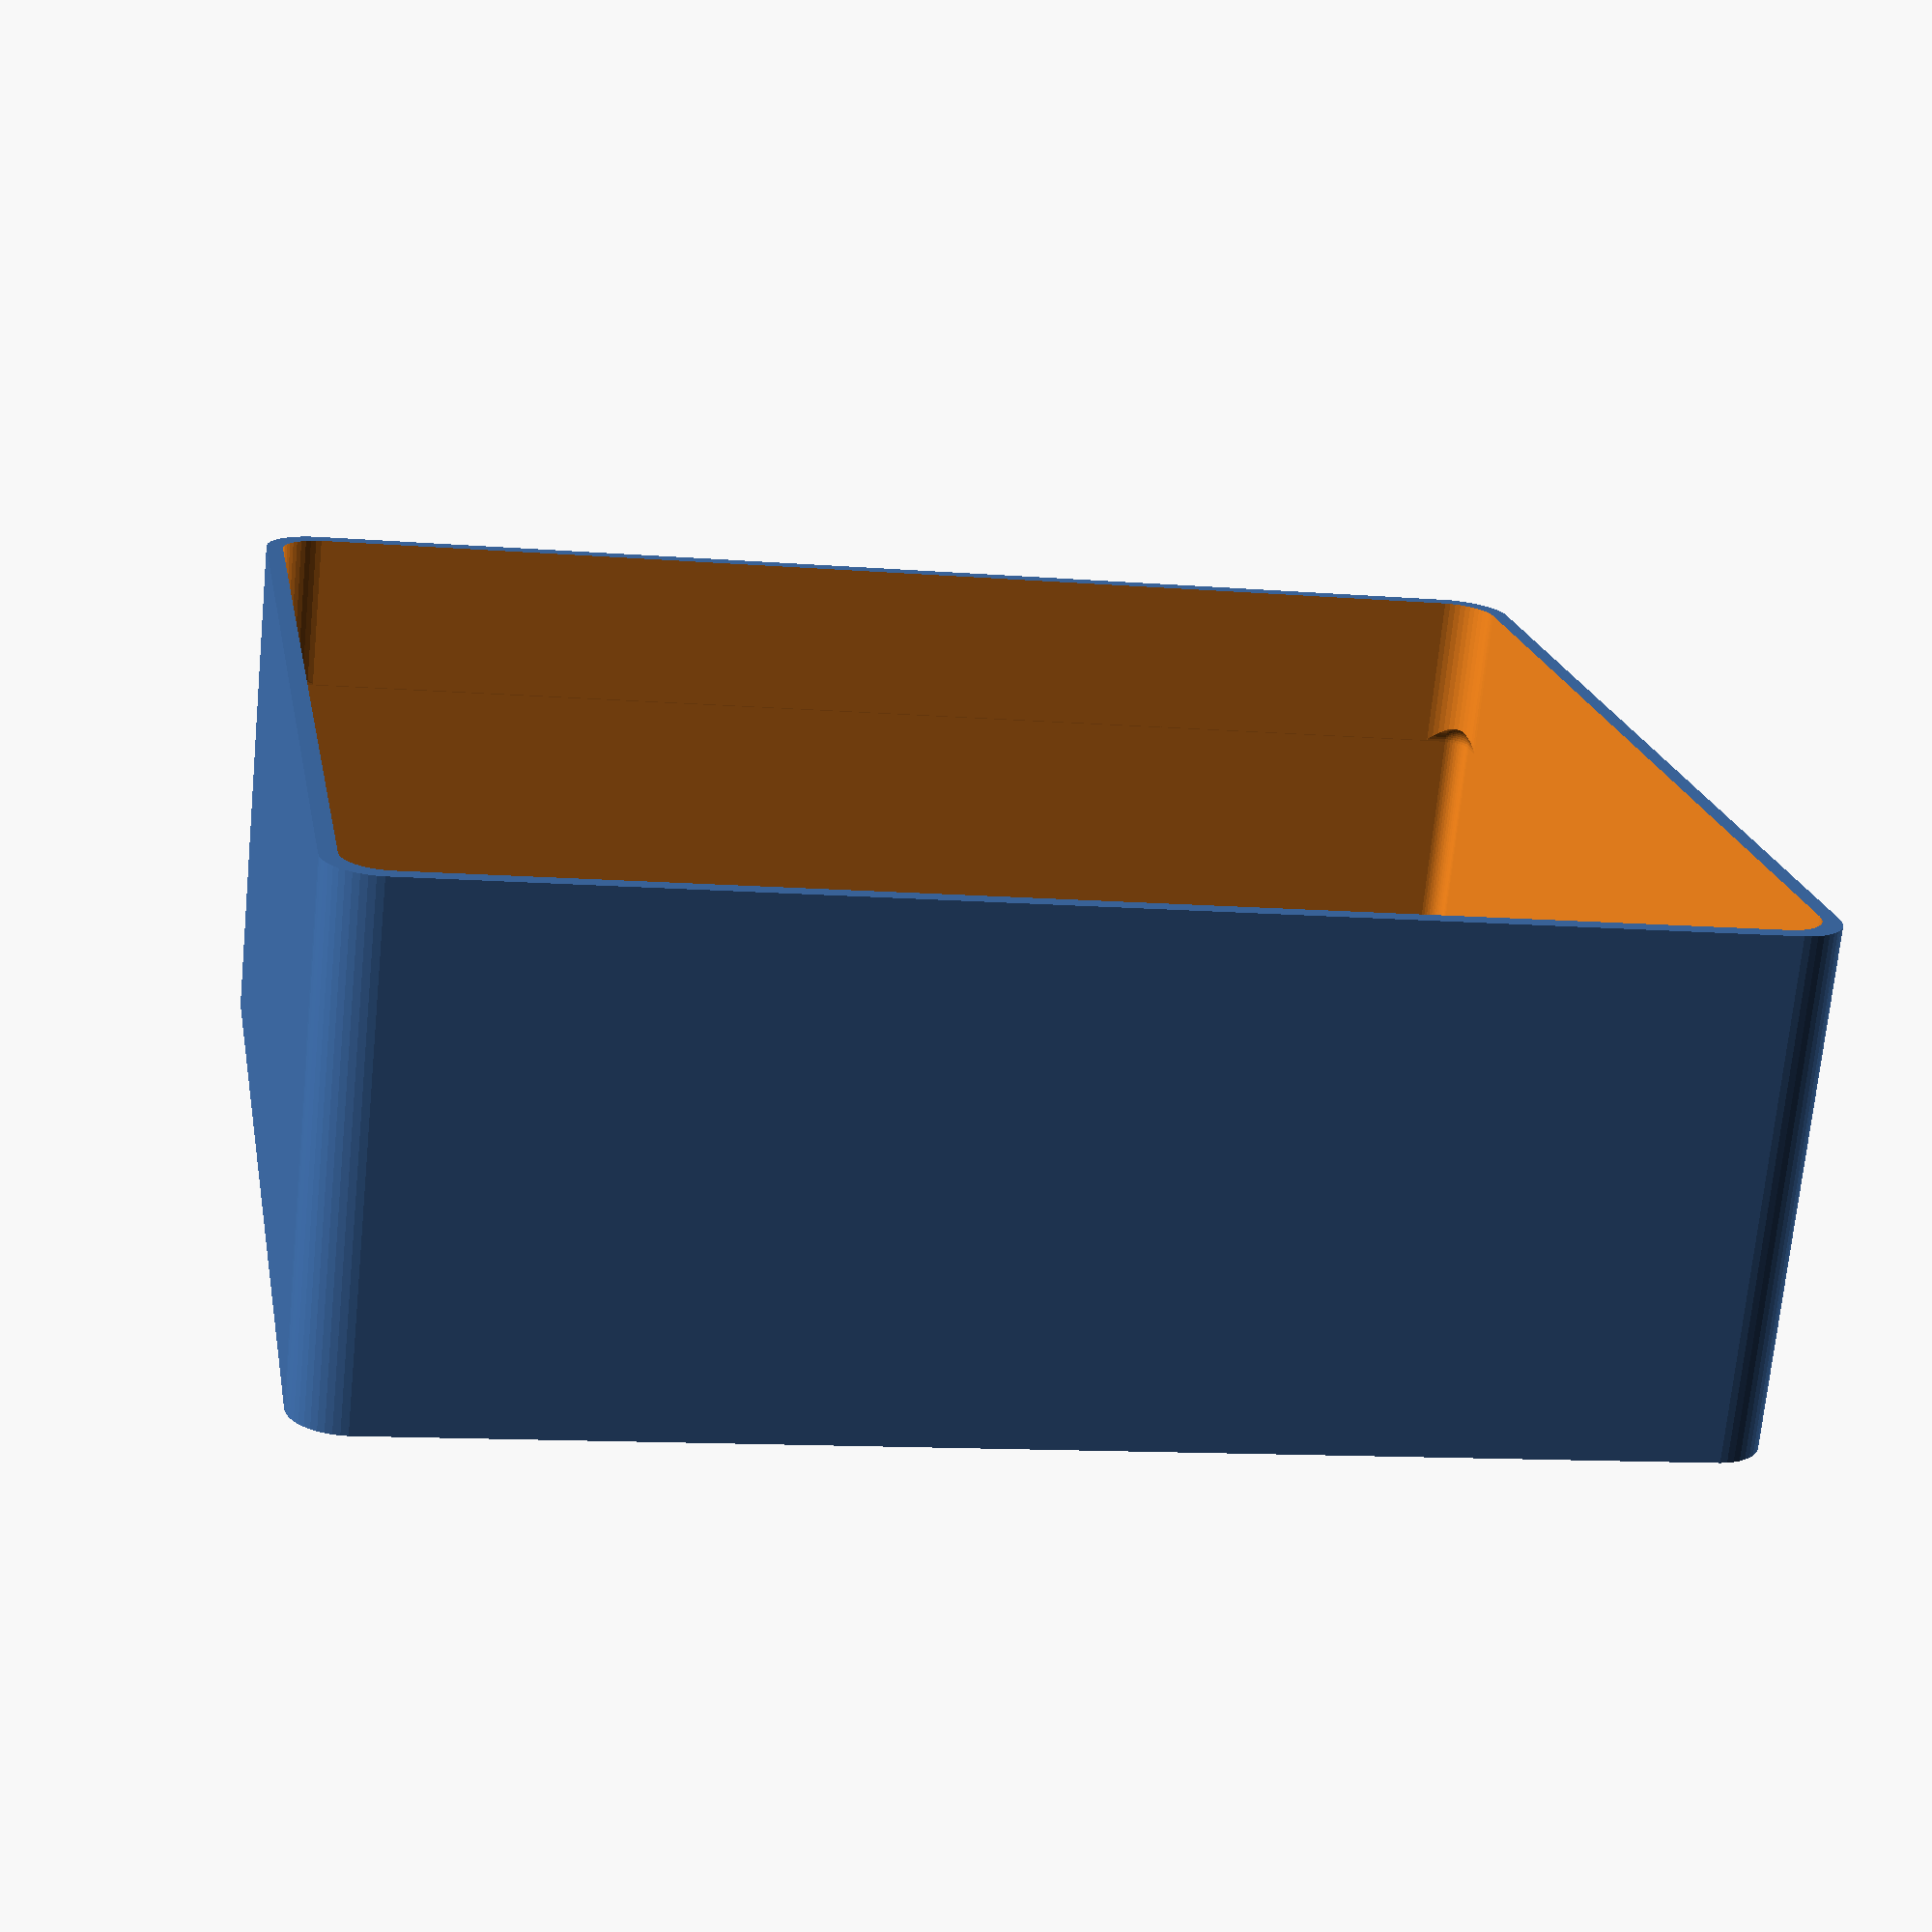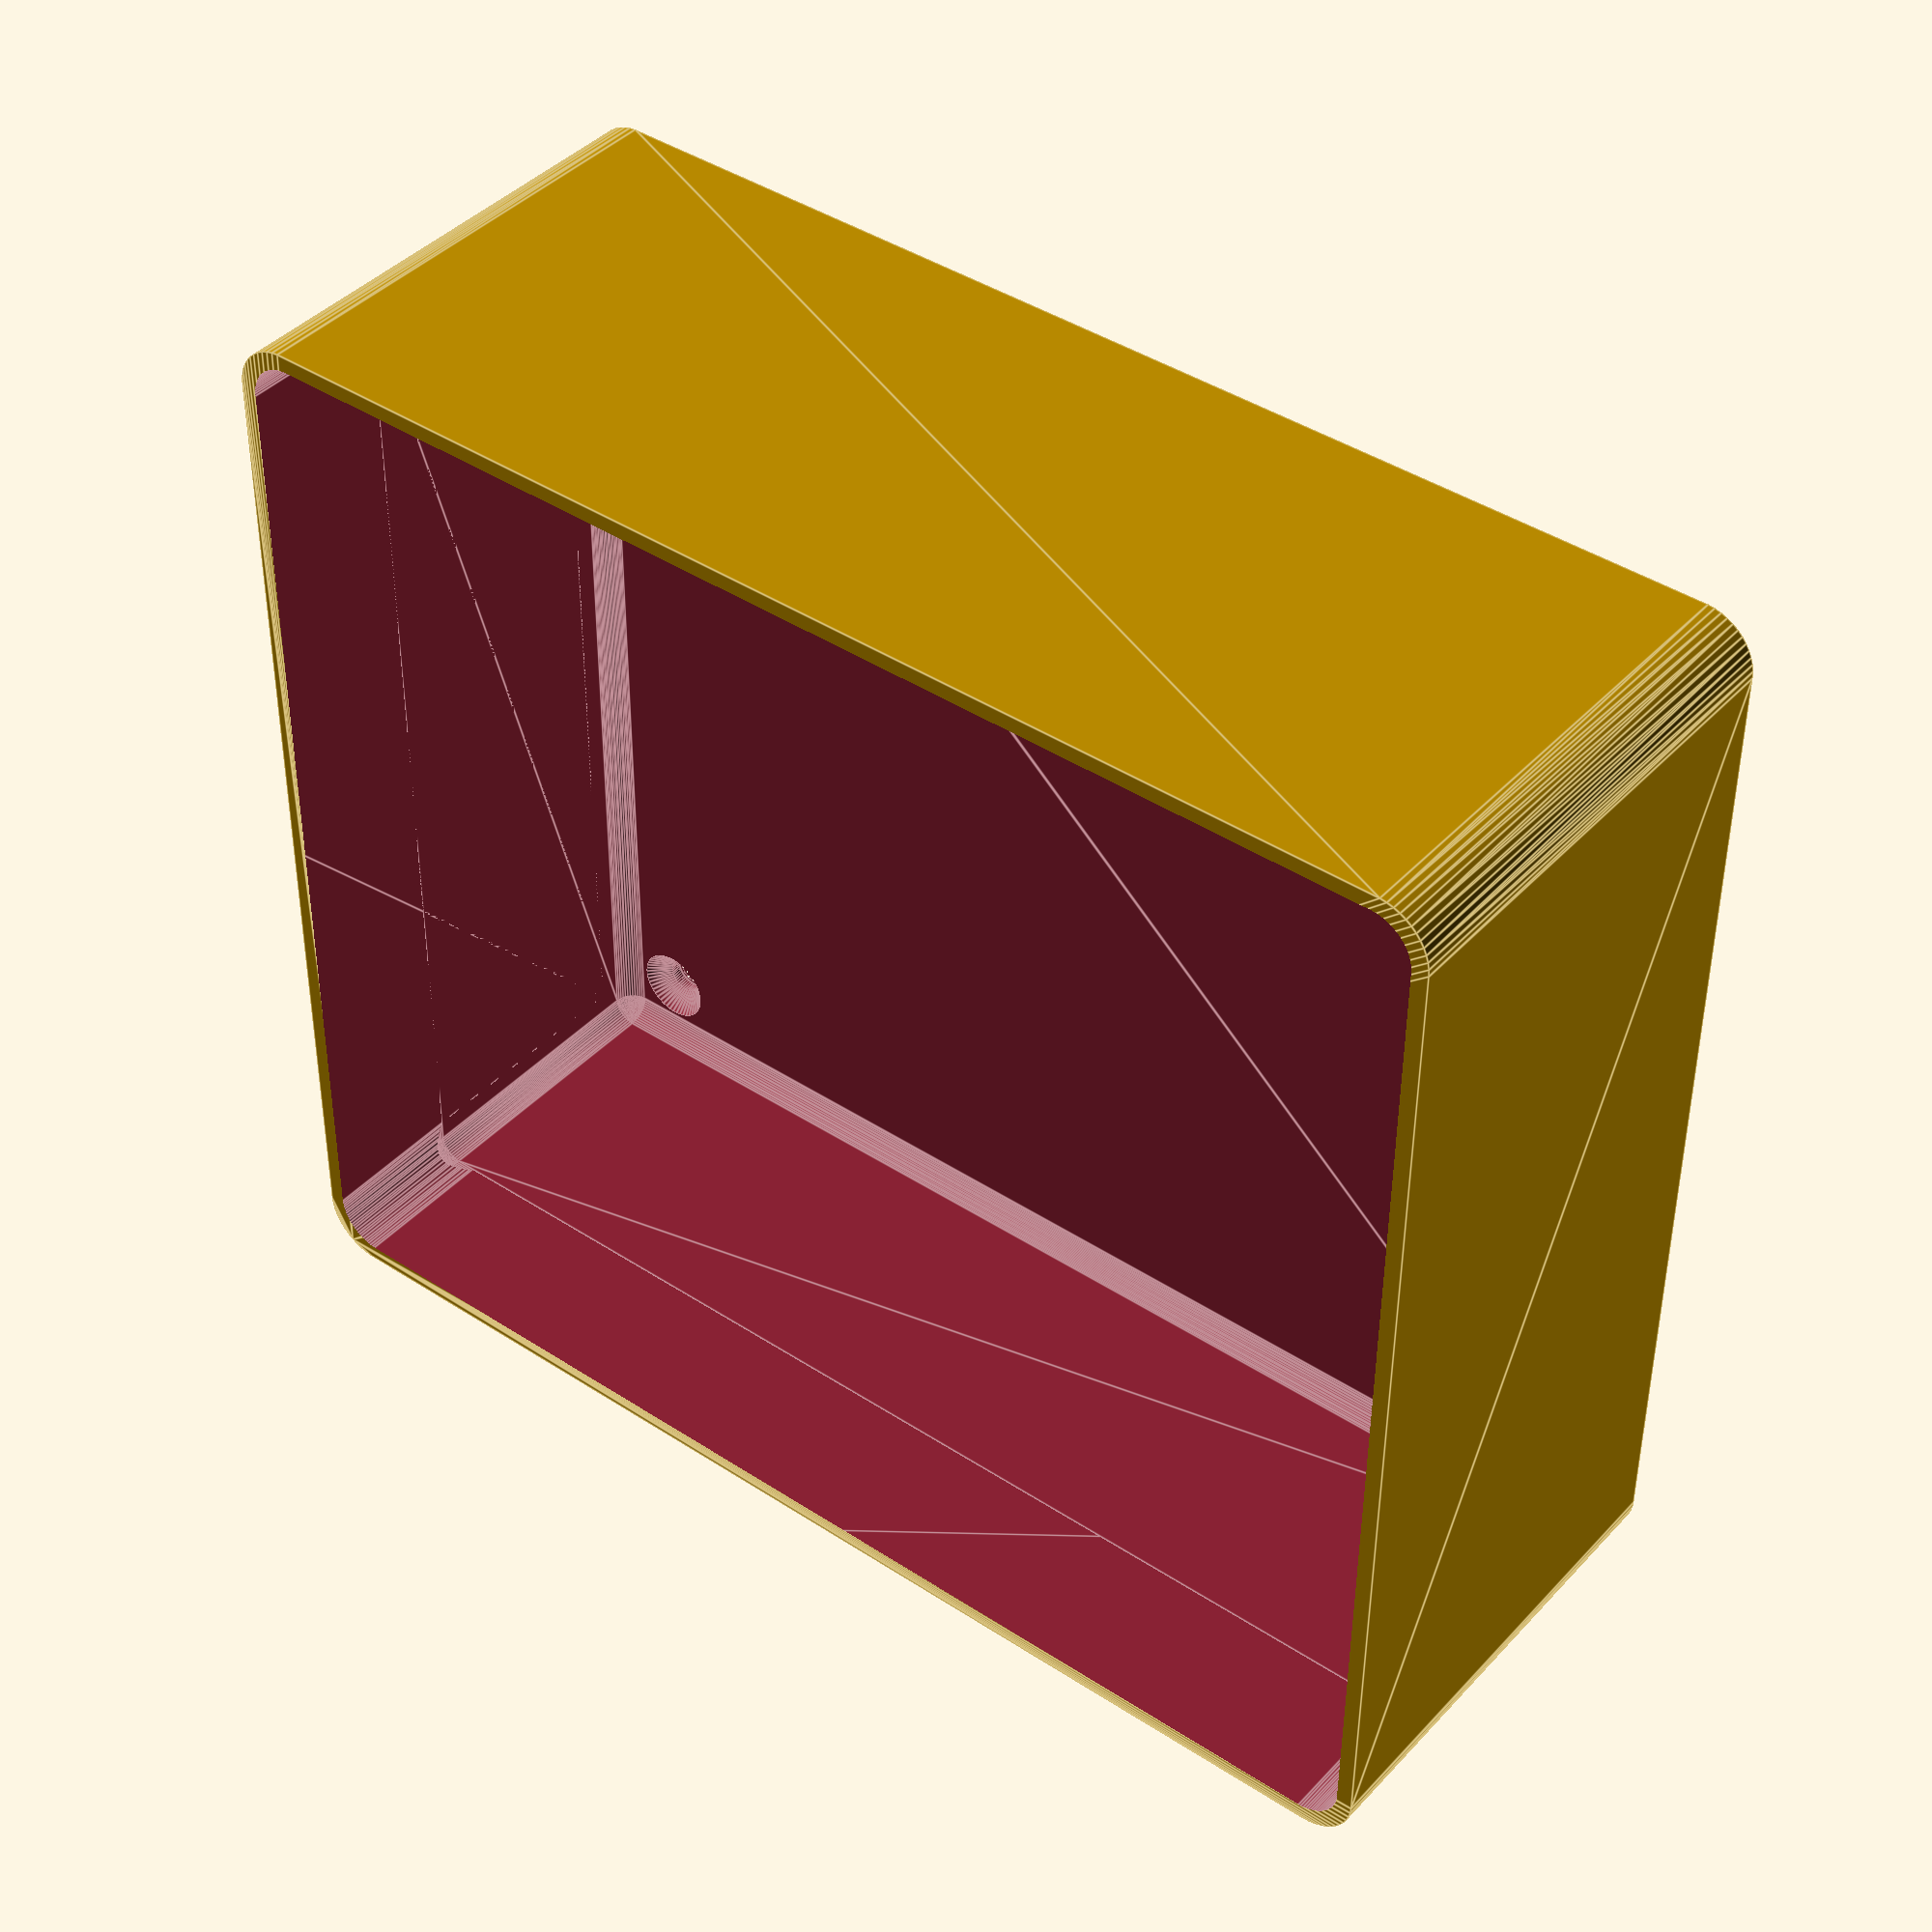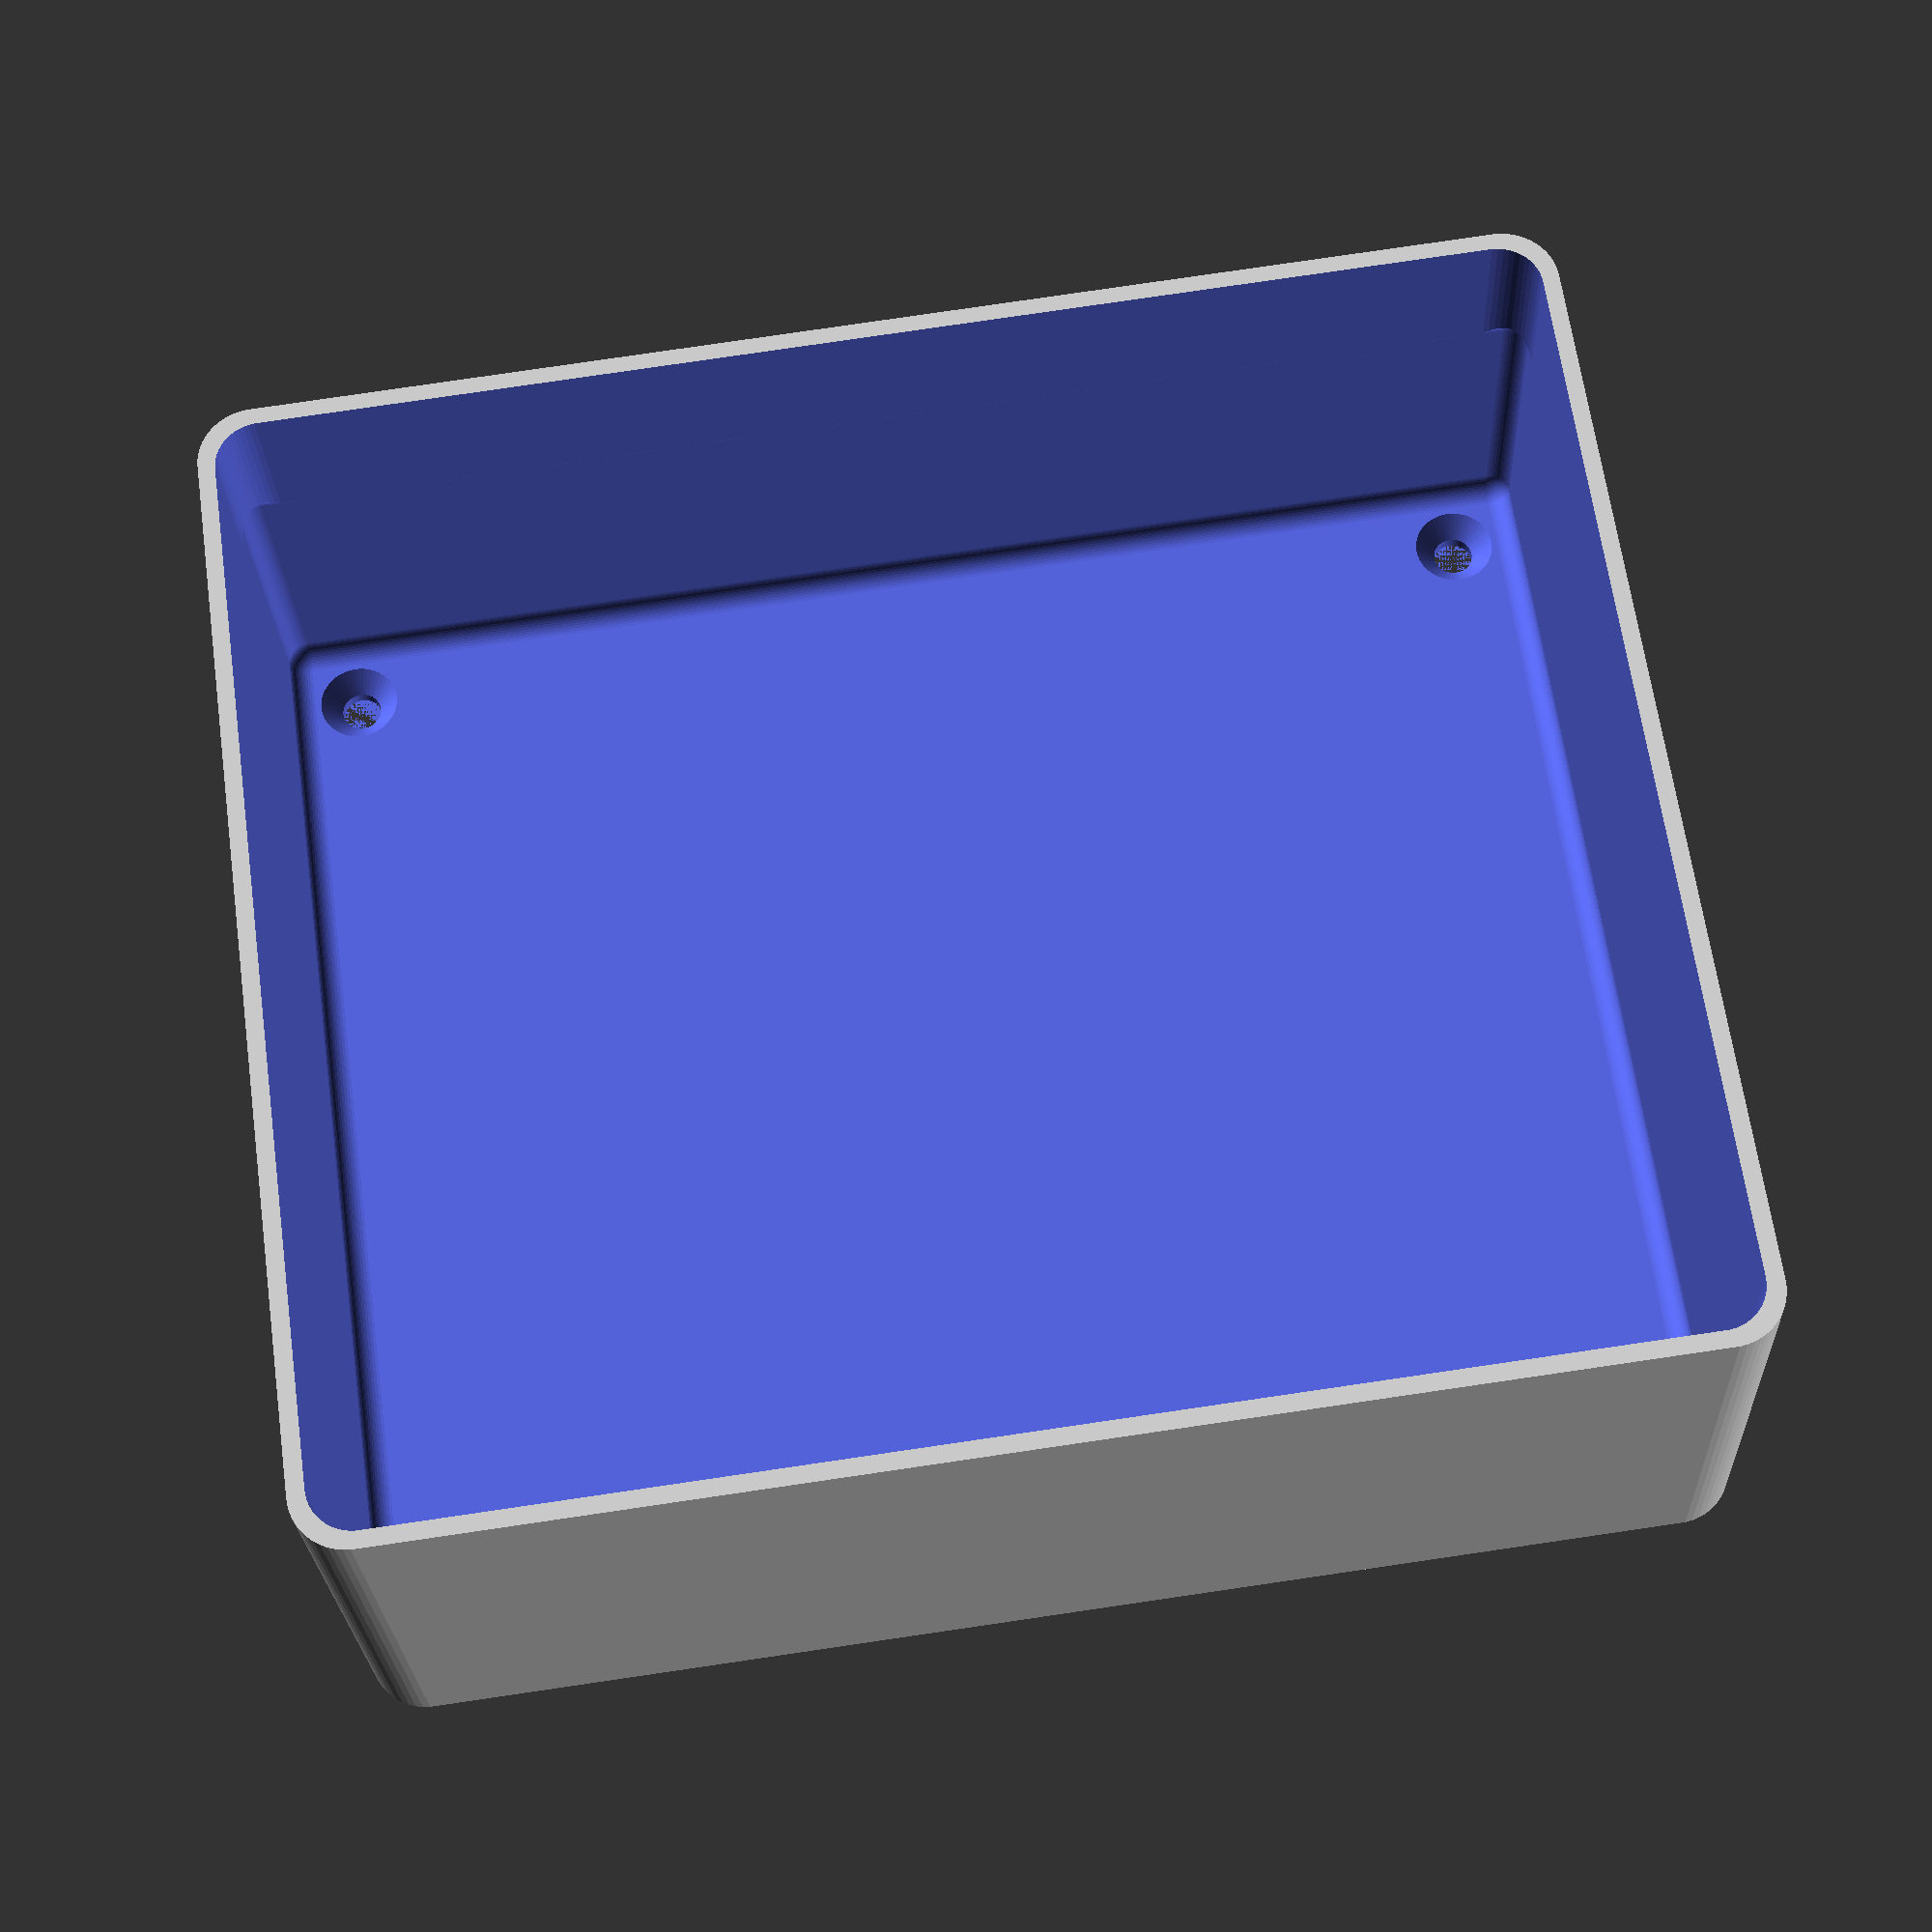
<openscad>
$fn = 50;


difference() {
	difference() {
		union() {
			hull() {
				translate(v = [-55.0000000000, 47.5000000000, 0]) {
					cylinder(h = 45, r = 5);
				}
				translate(v = [55.0000000000, 47.5000000000, 0]) {
					cylinder(h = 45, r = 5);
				}
				translate(v = [-55.0000000000, -47.5000000000, 0]) {
					cylinder(h = 45, r = 5);
				}
				translate(v = [55.0000000000, -47.5000000000, 0]) {
					cylinder(h = 45, r = 5);
				}
			}
		}
		union() {
			translate(v = [-52.5000000000, -45.0000000000, 3]) {
				rotate(a = [0, 0, 0]) {
					difference() {
						union() {
							translate(v = [0, 0, -3.0000000000]) {
								cylinder(h = 3, r = 1.5000000000);
							}
							translate(v = [0, 0, -1.9000000000]) {
								cylinder(h = 1.9000000000, r1 = 1.8000000000, r2 = 3.6000000000);
							}
							cylinder(h = 250, r = 3.6000000000);
							translate(v = [0, 0, -3.0000000000]) {
								cylinder(h = 3, r = 1.8000000000);
							}
							translate(v = [0, 0, -3.0000000000]) {
								cylinder(h = 3, r = 1.5000000000);
							}
						}
						union();
					}
				}
			}
			translate(v = [52.5000000000, -45.0000000000, 3]) {
				rotate(a = [0, 0, 0]) {
					difference() {
						union() {
							translate(v = [0, 0, -3.0000000000]) {
								cylinder(h = 3, r = 1.5000000000);
							}
							translate(v = [0, 0, -1.9000000000]) {
								cylinder(h = 1.9000000000, r1 = 1.8000000000, r2 = 3.6000000000);
							}
							cylinder(h = 250, r = 3.6000000000);
							translate(v = [0, 0, -3.0000000000]) {
								cylinder(h = 3, r = 1.8000000000);
							}
							translate(v = [0, 0, -3.0000000000]) {
								cylinder(h = 3, r = 1.5000000000);
							}
						}
						union();
					}
				}
			}
			translate(v = [-52.5000000000, 45.0000000000, 3]) {
				rotate(a = [0, 0, 0]) {
					difference() {
						union() {
							translate(v = [0, 0, -3.0000000000]) {
								cylinder(h = 3, r = 1.5000000000);
							}
							translate(v = [0, 0, -1.9000000000]) {
								cylinder(h = 1.9000000000, r1 = 1.8000000000, r2 = 3.6000000000);
							}
							cylinder(h = 250, r = 3.6000000000);
							translate(v = [0, 0, -3.0000000000]) {
								cylinder(h = 3, r = 1.8000000000);
							}
							translate(v = [0, 0, -3.0000000000]) {
								cylinder(h = 3, r = 1.5000000000);
							}
						}
						union();
					}
				}
			}
			translate(v = [52.5000000000, 45.0000000000, 3]) {
				rotate(a = [0, 0, 0]) {
					difference() {
						union() {
							translate(v = [0, 0, -3.0000000000]) {
								cylinder(h = 3, r = 1.5000000000);
							}
							translate(v = [0, 0, -1.9000000000]) {
								cylinder(h = 1.9000000000, r1 = 1.8000000000, r2 = 3.6000000000);
							}
							cylinder(h = 250, r = 3.6000000000);
							translate(v = [0, 0, -3.0000000000]) {
								cylinder(h = 3, r = 1.8000000000);
							}
							translate(v = [0, 0, -3.0000000000]) {
								cylinder(h = 3, r = 1.5000000000);
							}
						}
						union();
					}
				}
			}
			translate(v = [0, 0, 2.9925000000]) {
				hull() {
					union() {
						translate(v = [-54.5000000000, 47.0000000000, 4]) {
							cylinder(h = 82, r = 4);
						}
						translate(v = [-54.5000000000, 47.0000000000, 4]) {
							sphere(r = 4);
						}
						translate(v = [-54.5000000000, 47.0000000000, 86]) {
							sphere(r = 4);
						}
					}
					union() {
						translate(v = [54.5000000000, 47.0000000000, 4]) {
							cylinder(h = 82, r = 4);
						}
						translate(v = [54.5000000000, 47.0000000000, 4]) {
							sphere(r = 4);
						}
						translate(v = [54.5000000000, 47.0000000000, 86]) {
							sphere(r = 4);
						}
					}
					union() {
						translate(v = [-54.5000000000, -47.0000000000, 4]) {
							cylinder(h = 82, r = 4);
						}
						translate(v = [-54.5000000000, -47.0000000000, 4]) {
							sphere(r = 4);
						}
						translate(v = [-54.5000000000, -47.0000000000, 86]) {
							sphere(r = 4);
						}
					}
					union() {
						translate(v = [54.5000000000, -47.0000000000, 4]) {
							cylinder(h = 82, r = 4);
						}
						translate(v = [54.5000000000, -47.0000000000, 4]) {
							sphere(r = 4);
						}
						translate(v = [54.5000000000, -47.0000000000, 86]) {
							sphere(r = 4);
						}
					}
				}
			}
		}
	}
	union() {
		translate(v = [0, 0, 2.9925000000]) {
			hull() {
				union() {
					translate(v = [-56.5000000000, 49.0000000000, 2]) {
						cylinder(h = 26, r = 2);
					}
					translate(v = [-56.5000000000, 49.0000000000, 2]) {
						sphere(r = 2);
					}
					translate(v = [-56.5000000000, 49.0000000000, 28]) {
						sphere(r = 2);
					}
				}
				union() {
					translate(v = [56.5000000000, 49.0000000000, 2]) {
						cylinder(h = 26, r = 2);
					}
					translate(v = [56.5000000000, 49.0000000000, 2]) {
						sphere(r = 2);
					}
					translate(v = [56.5000000000, 49.0000000000, 28]) {
						sphere(r = 2);
					}
				}
				union() {
					translate(v = [-56.5000000000, -49.0000000000, 2]) {
						cylinder(h = 26, r = 2);
					}
					translate(v = [-56.5000000000, -49.0000000000, 2]) {
						sphere(r = 2);
					}
					translate(v = [-56.5000000000, -49.0000000000, 28]) {
						sphere(r = 2);
					}
				}
				union() {
					translate(v = [56.5000000000, -49.0000000000, 2]) {
						cylinder(h = 26, r = 2);
					}
					translate(v = [56.5000000000, -49.0000000000, 2]) {
						sphere(r = 2);
					}
					translate(v = [56.5000000000, -49.0000000000, 28]) {
						sphere(r = 2);
					}
				}
			}
		}
	}
}
</openscad>
<views>
elev=252.0 azim=349.9 roll=185.7 proj=p view=wireframe
elev=318.9 azim=180.5 roll=38.2 proj=p view=edges
elev=24.4 azim=352.0 roll=2.2 proj=p view=solid
</views>
